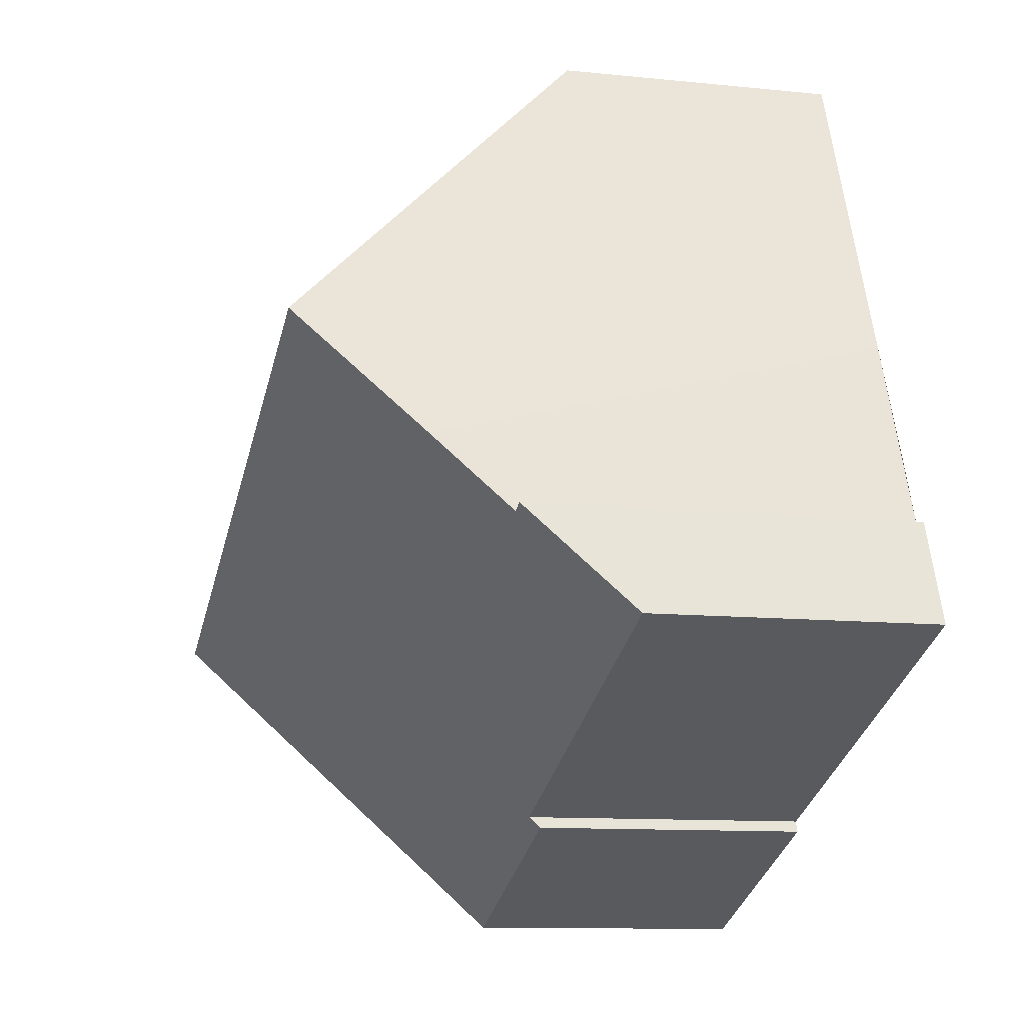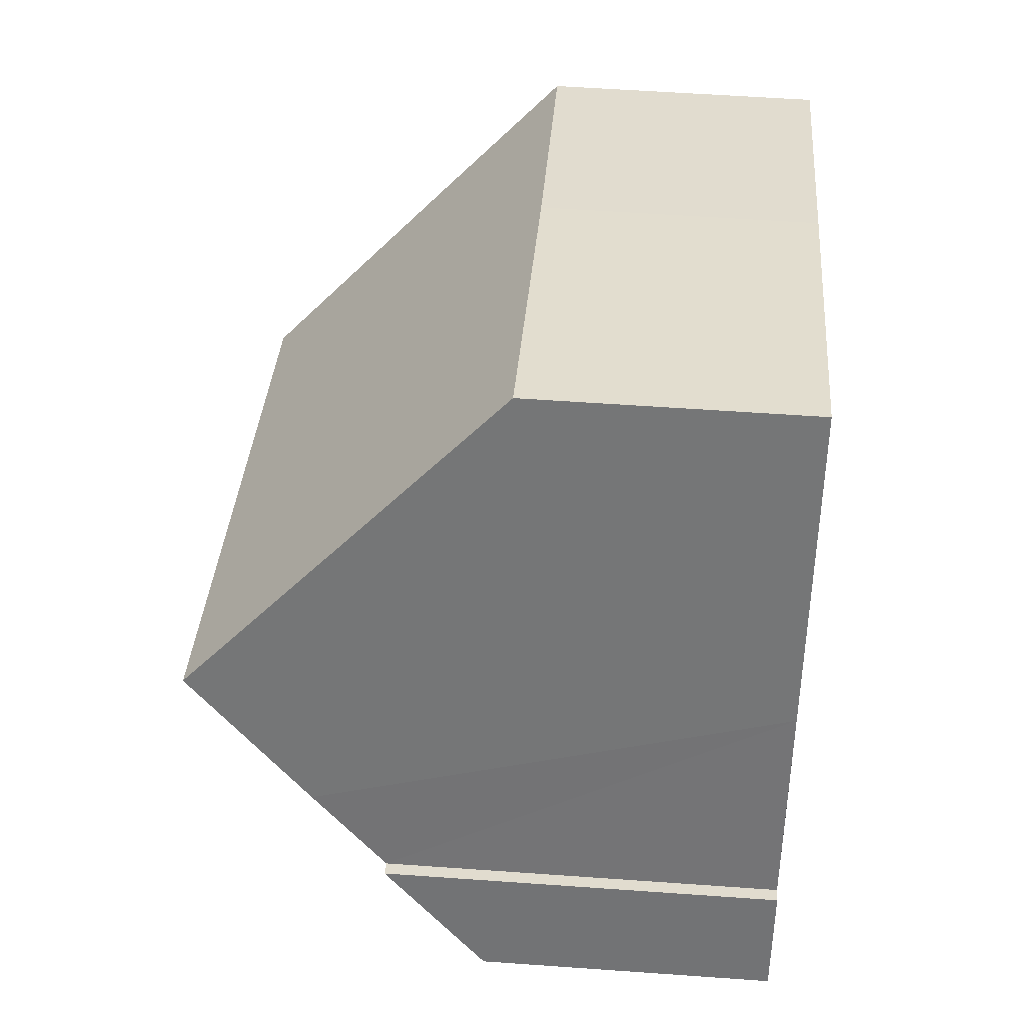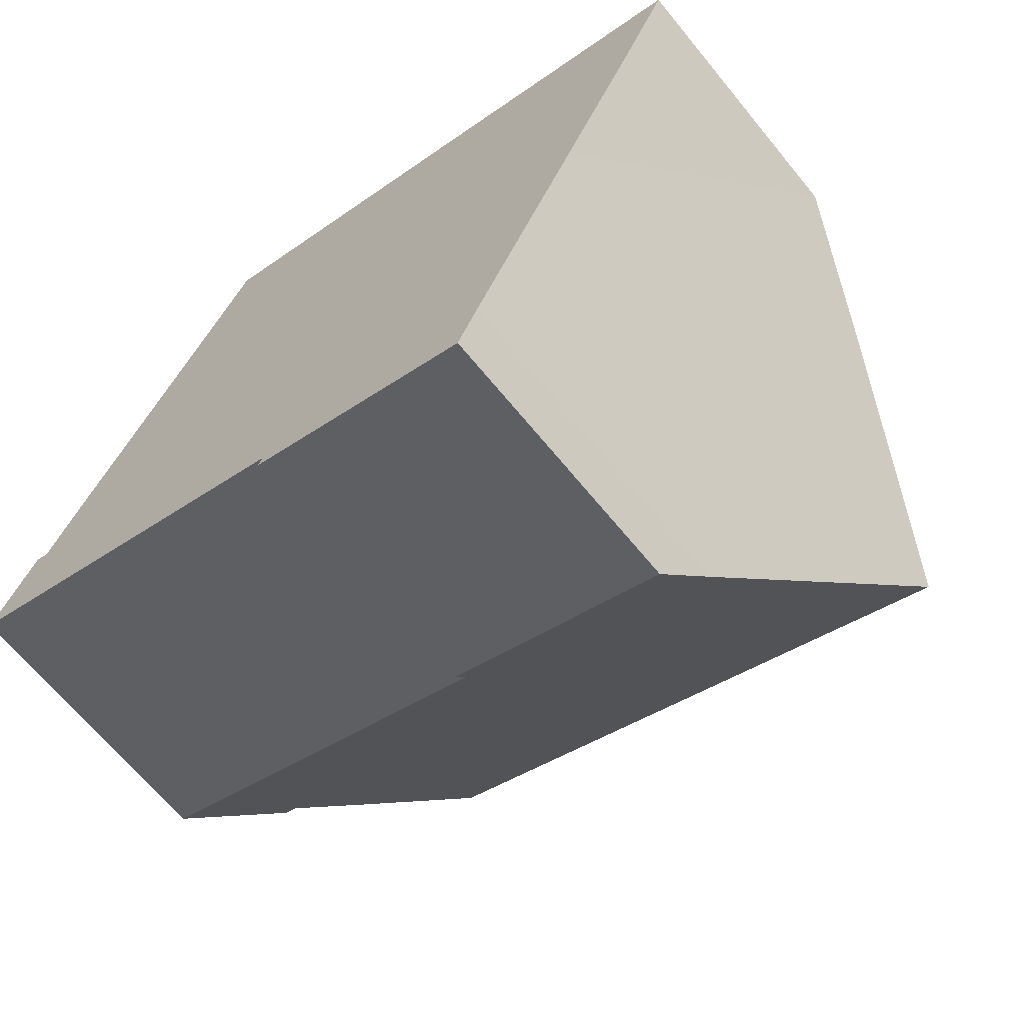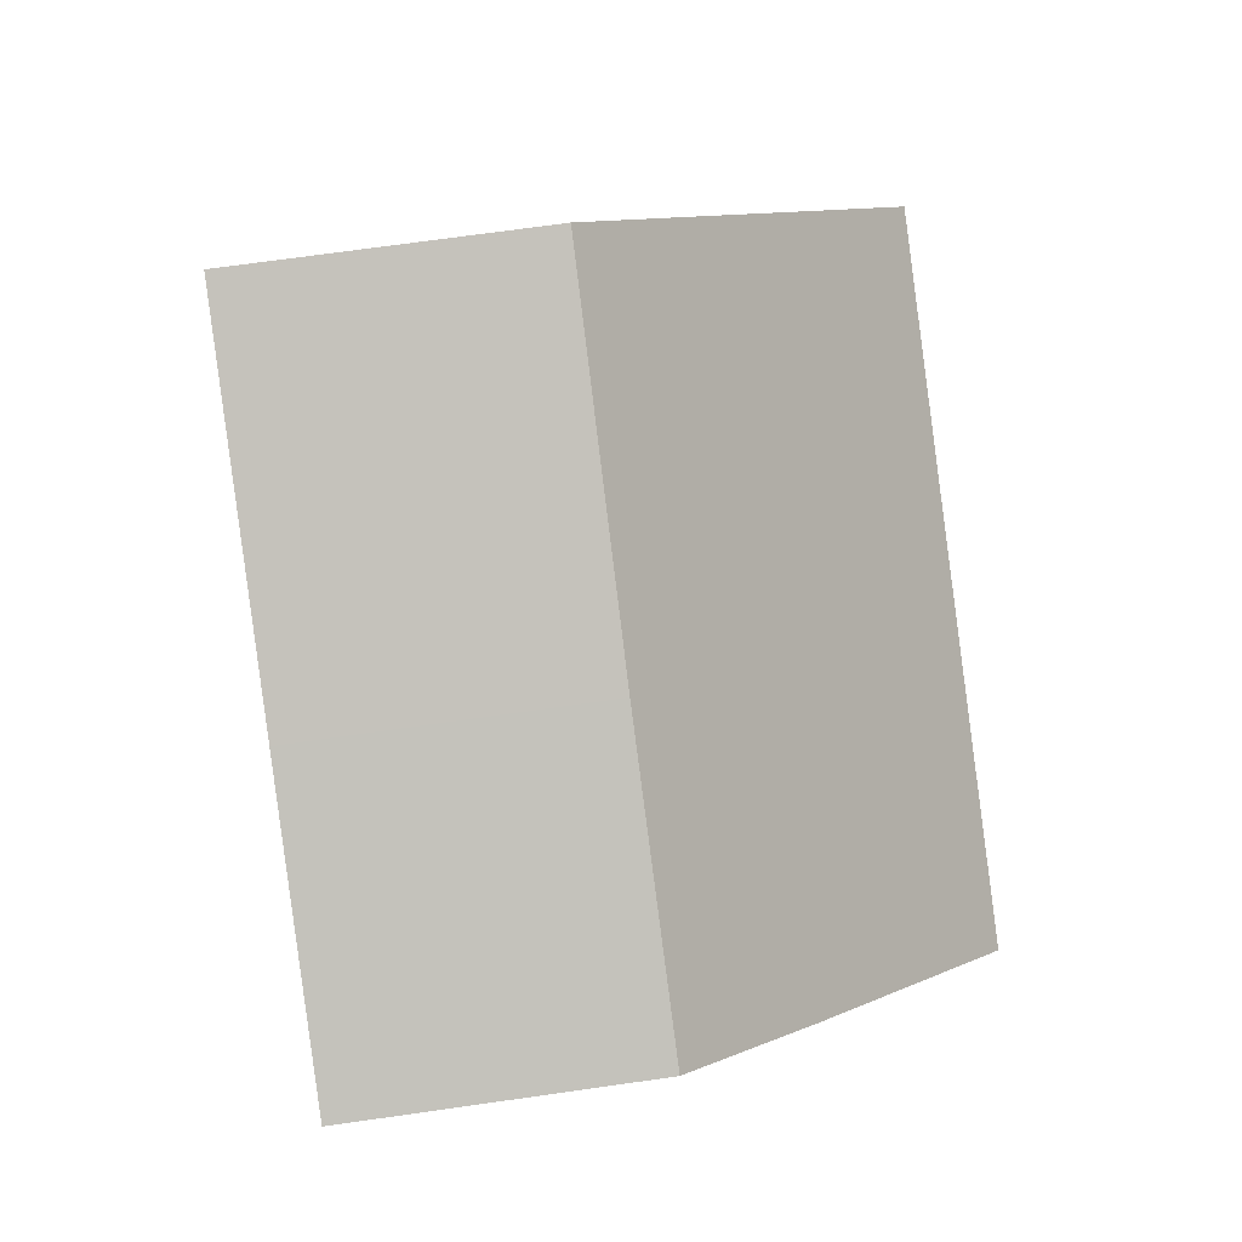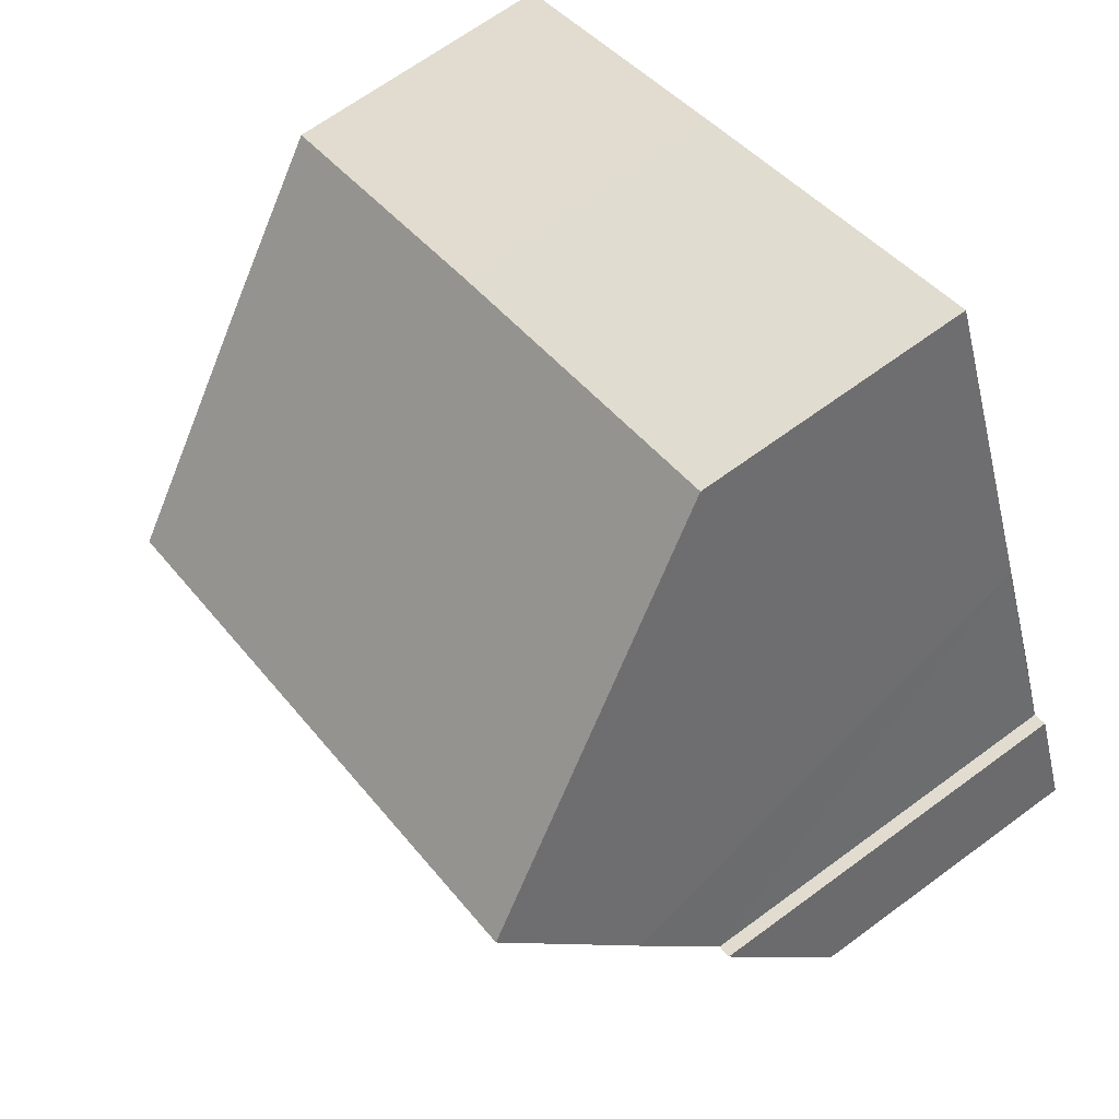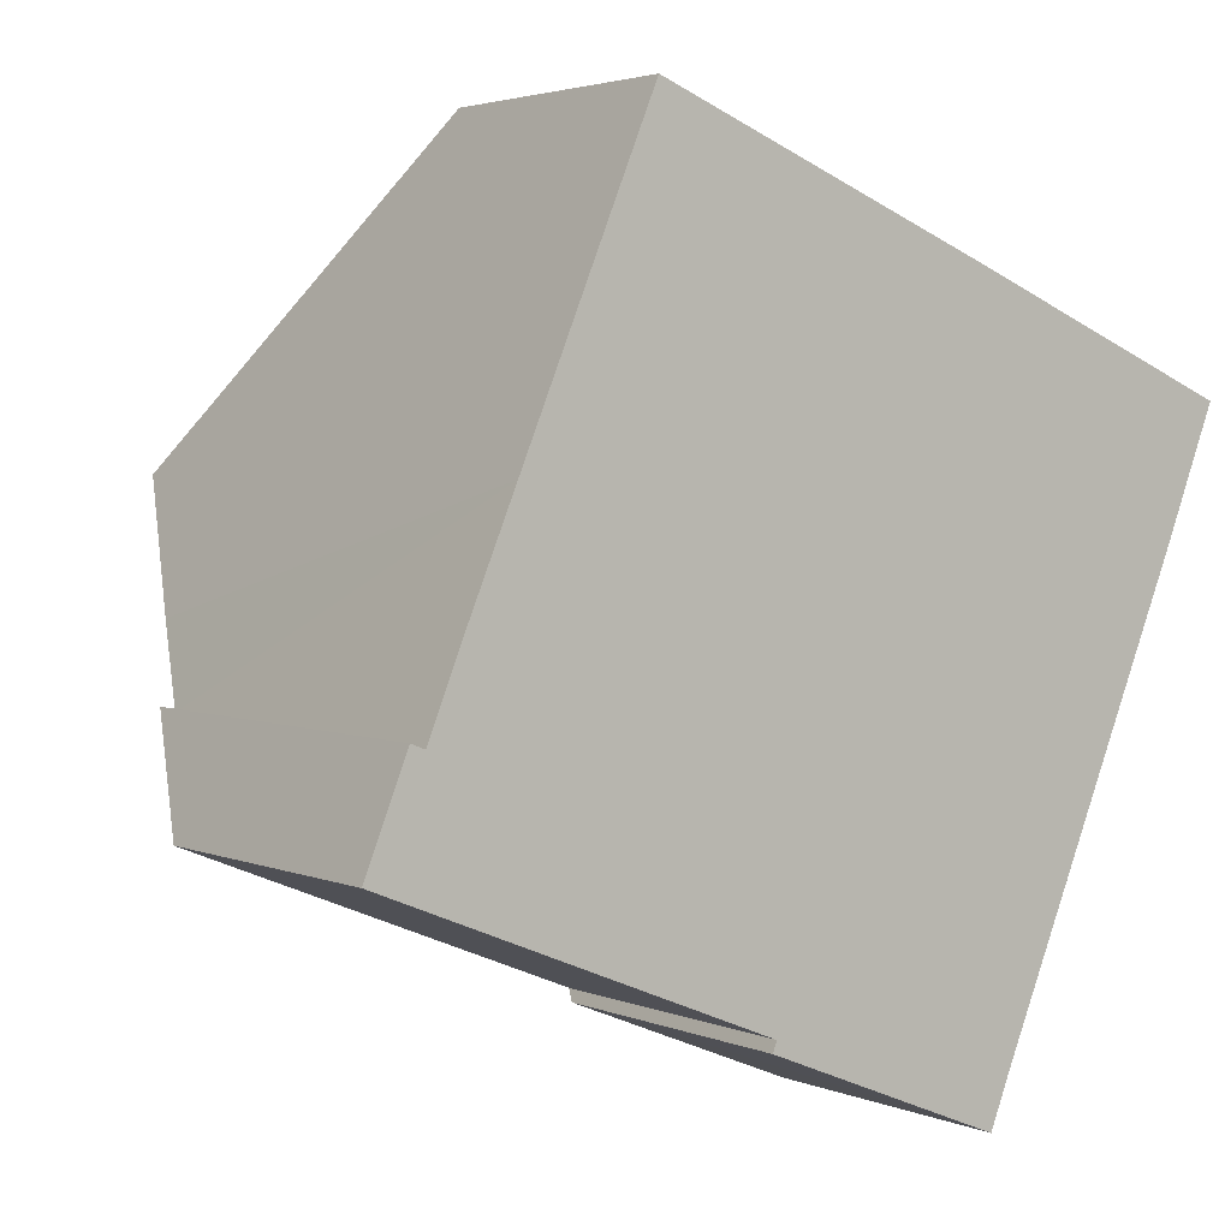
<metadata>
{"format":"obj","ext":"obj","renderer":"f3d","projection":"perspective","resolution":1024,"background":"white","views":[{"elev":-10.6,"azim":-104.7,"up":"+Z"},{"elev":55.8,"azim":-85.7,"up":"+Z"},{"elev":-66.8,"azim":39.3,"up":"+Z"},{"elev":70.6,"azim":81.9,"up":"+Z"},{"elev":66.3,"azim":-126.6,"up":"+Z"},{"elev":3.1,"azim":-36.0,"up":"+Z"}]}
</metadata>
<code>
v  0.618 5.85 1.534
v  0.752 4.331 -0.303
v  0 4.332 2.653e-16
v  5.777 4.331 -2.327
v  9.599 4.958 -3.13
v  0.826 5.849 1.45
v  11.22 8.782 0.709
v  1.274 6.951 2.563
v  2.05 8.782 4.401
v  9.151 4.172 -3.873
v  5.712 4.171 -2.489
v  9.279 4.171 -3.925
v  12.39 6.008 3.494
v  9.07 4.14 7.026
v  13.15 4.139 5.382
v  4 4.183 9.017
v  0.618 -9.393e-17 1.534
v  0 0 0
v  2.05 -2.695e-16 4.401
v  0.826 -8.879e-17 1.45
v  1.274 -1.569e-16 2.563
v  5.777 1.425e-16 -2.327
v  5.712 1.524e-16 -2.489
v  4 -5.521e-16 9.017
v  9.07 -4.302e-16 7.026
v  13.15 -3.296e-16 5.382
v  11.22 -4.341e-17 0.709
v  12.39 -2.139e-16 3.494
v  9.599 1.917e-16 -3.13
v  9.279 2.403e-16 -3.925
v  9.151 2.372e-16 -3.873
v  0.752 1.855e-17 -0.303
g defaultobject
f 1 2 3
f 2 1 4
f 4 1 5
f 5 1 6
f 5 6 7
f 7 6 8
f 7 8 9
f 4 10 11
f 10 4 12
f 12 4 5
f 13 14 15
f 14 13 16
f 16 13 9
f 9 13 7
f 3 17 1
f 17 3 18
f 6 19 8
f 19 6 20
f 19 20 21
f 11 22 4
f 22 11 23
f 17 6 1
f 6 17 20
f 24 14 16
f 14 24 25
f 14 25 15
f 15 25 26
f 19 9 8
f 9 19 16
f 16 19 24
f 15 27 13
f 27 15 28
f 28 15 26
f 29 12 5
f 12 29 30
f 27 7 13
f 7 27 5
f 5 27 29
f 30 10 12
f 10 30 11
f 11 30 23
f 23 30 31
f 2 18 3
f 18 2 4
f 18 4 32
f 32 4 22
f 29 31 30
f 31 29 23
f 23 29 27
f 23 27 22
f 22 27 32
f 32 27 28
f 32 28 26
f 32 26 25
f 32 25 18
f 18 25 20
f 20 25 21
f 21 25 19
f 19 25 24
f 17 18 20

</code>
